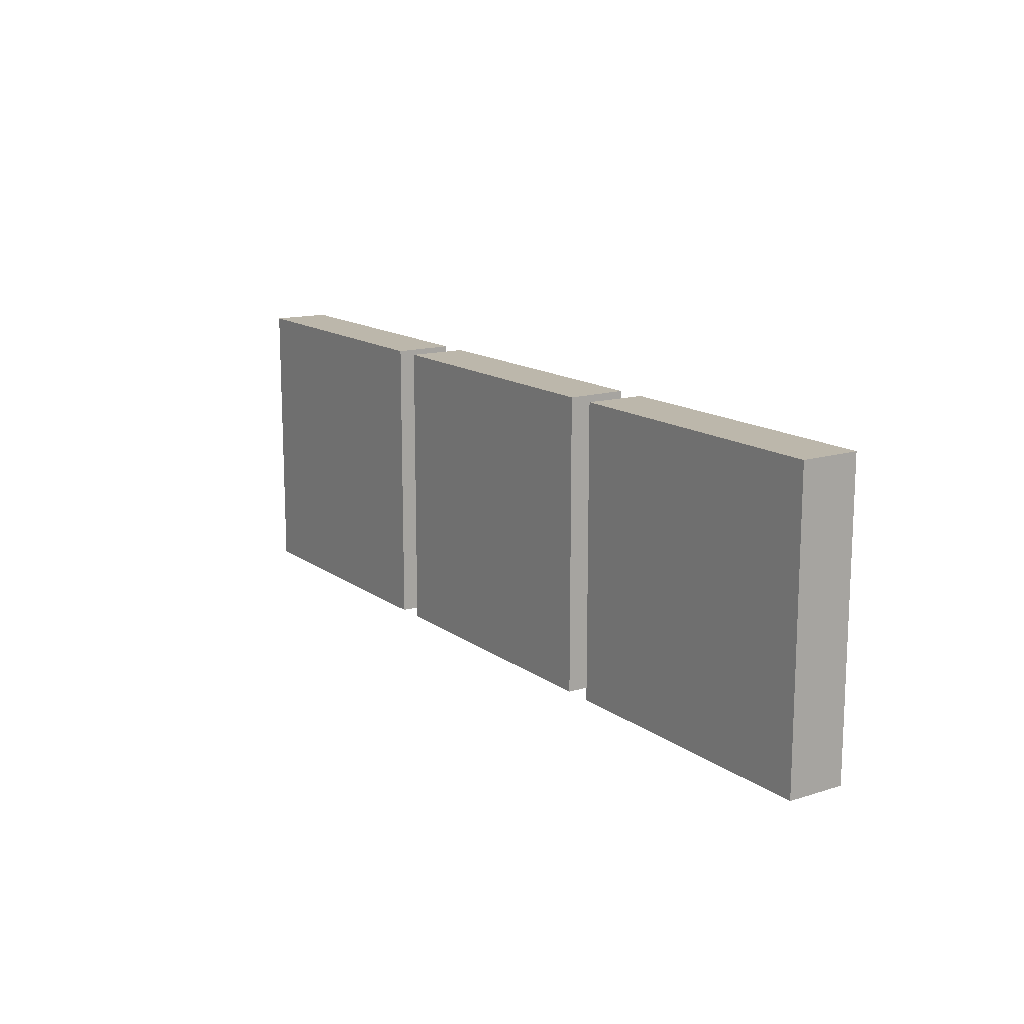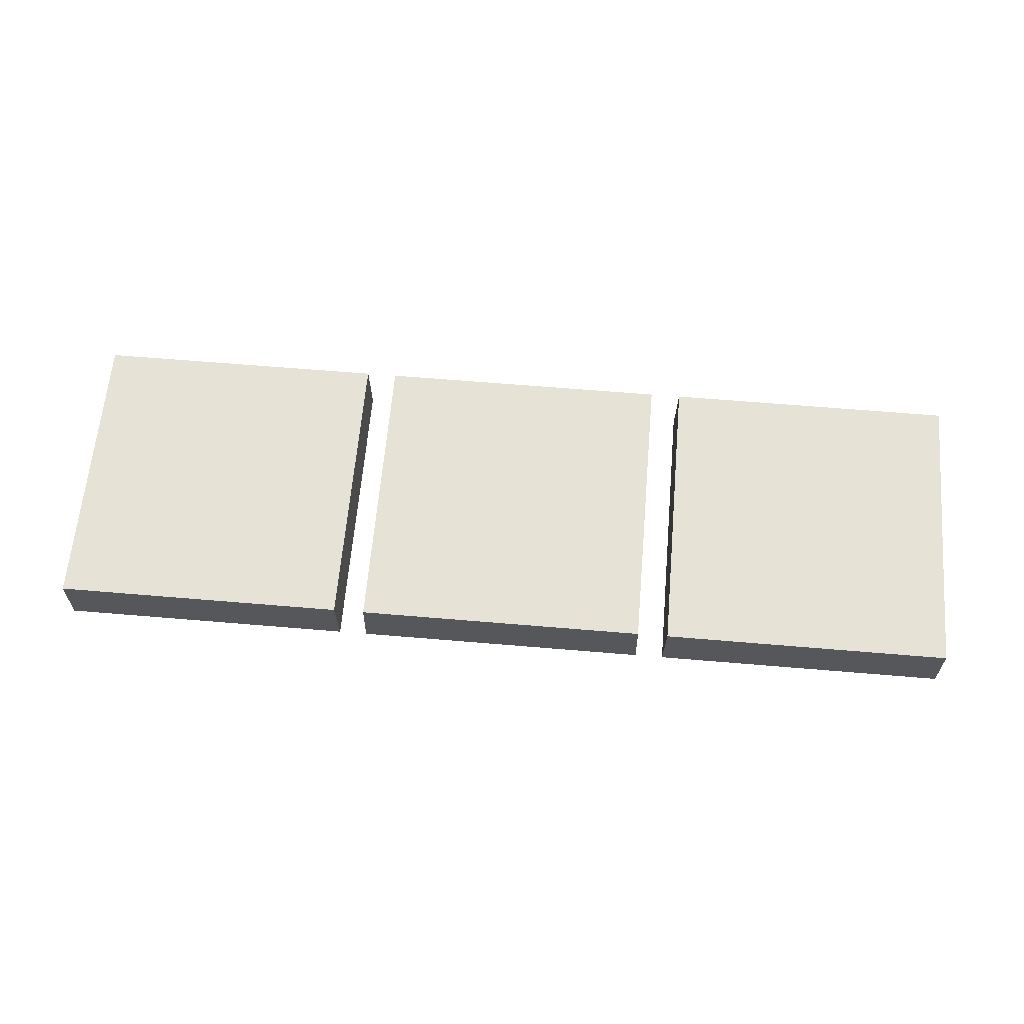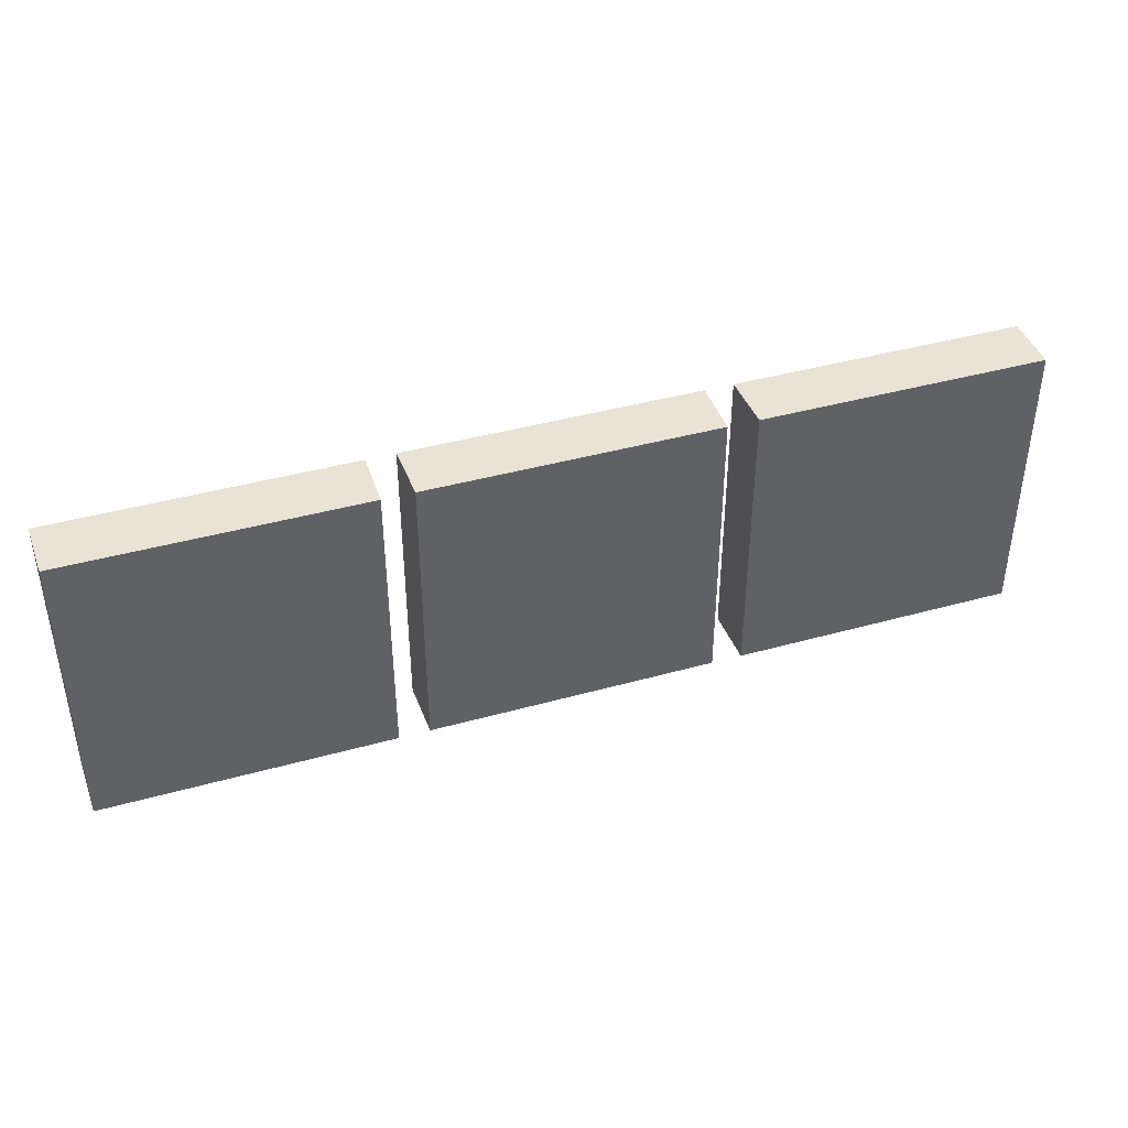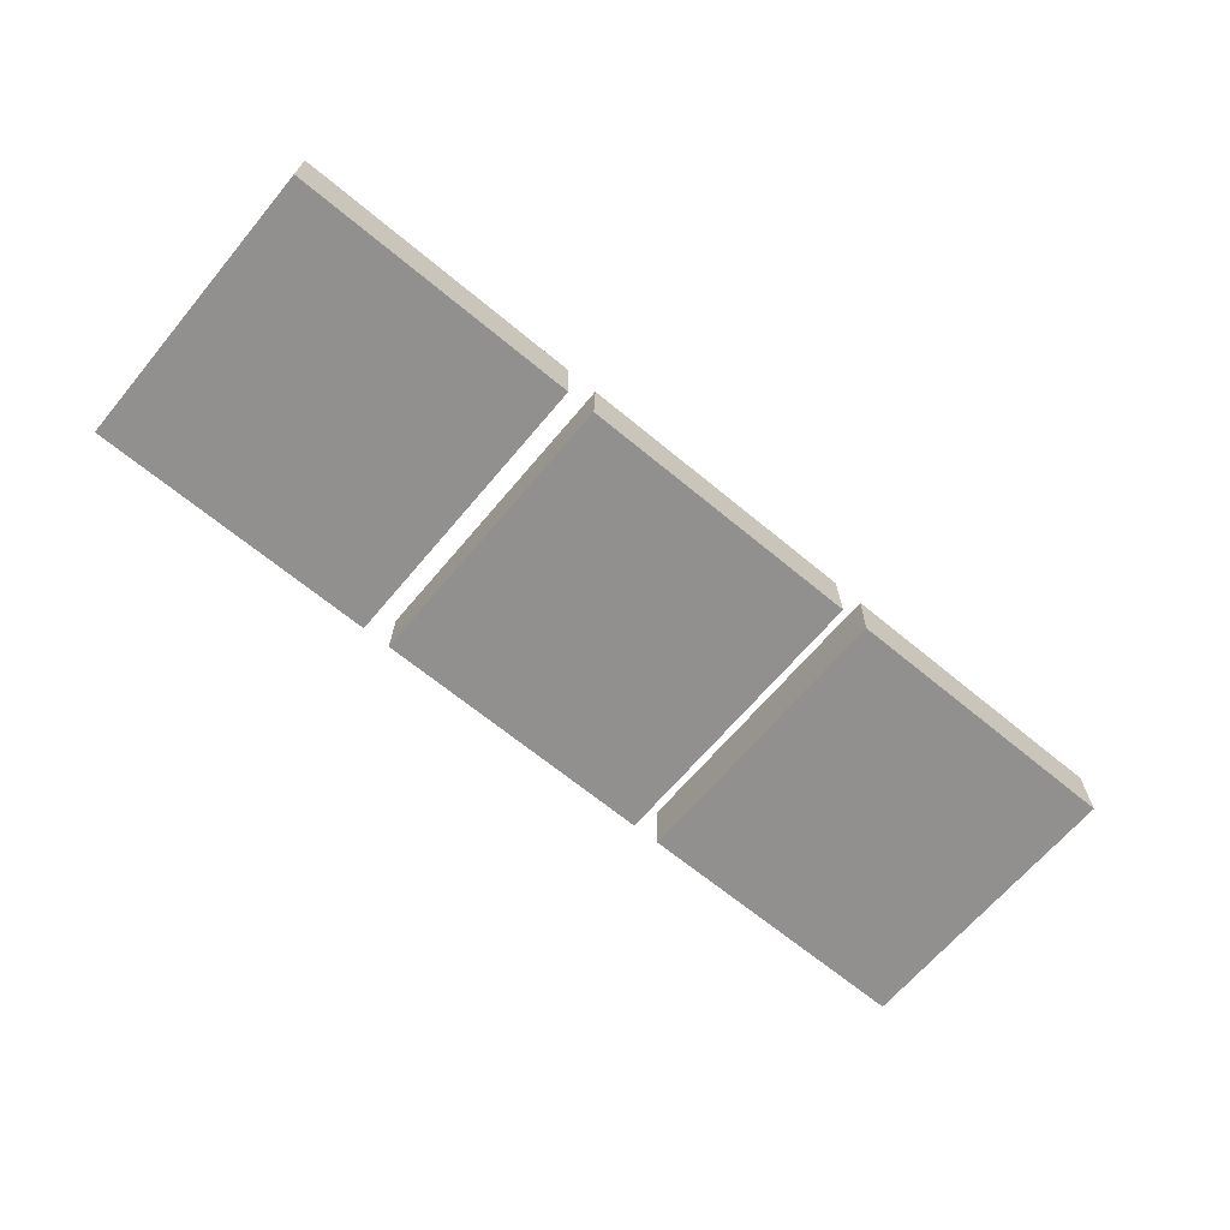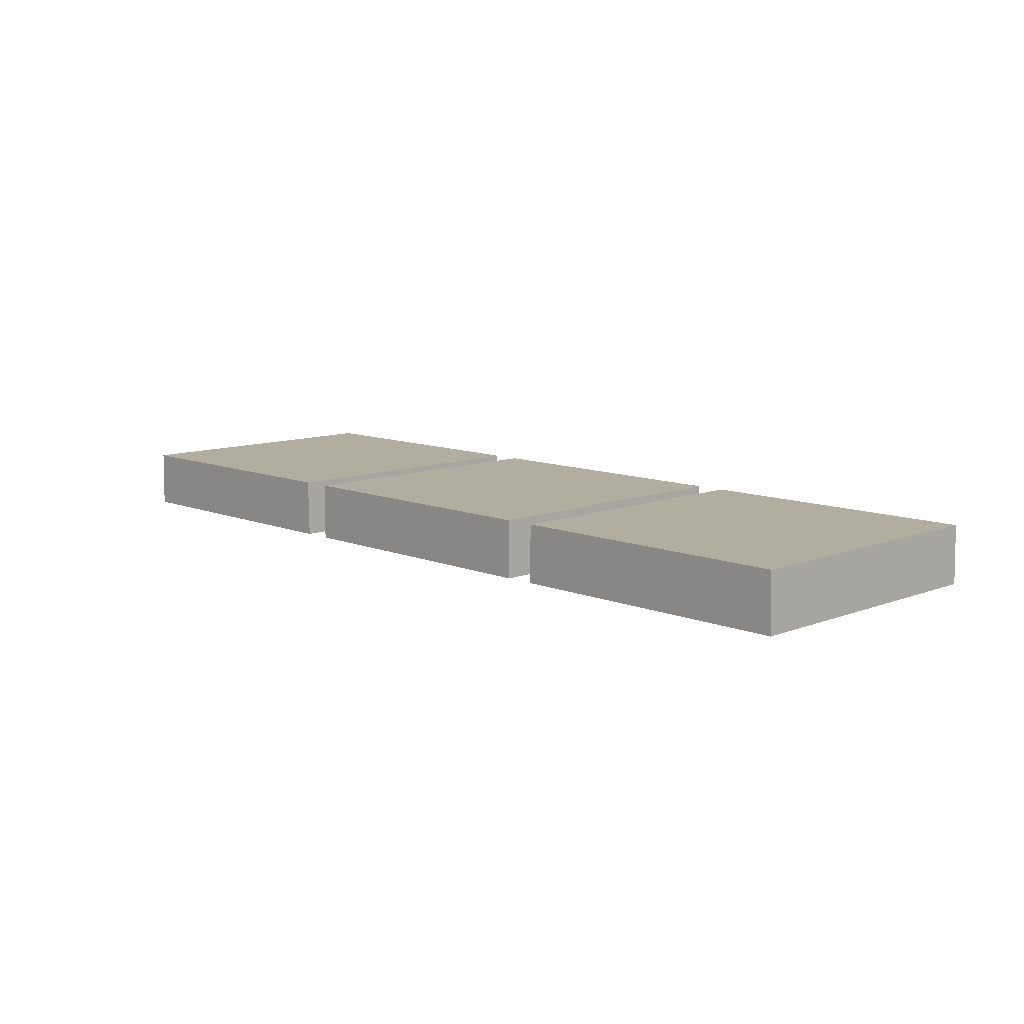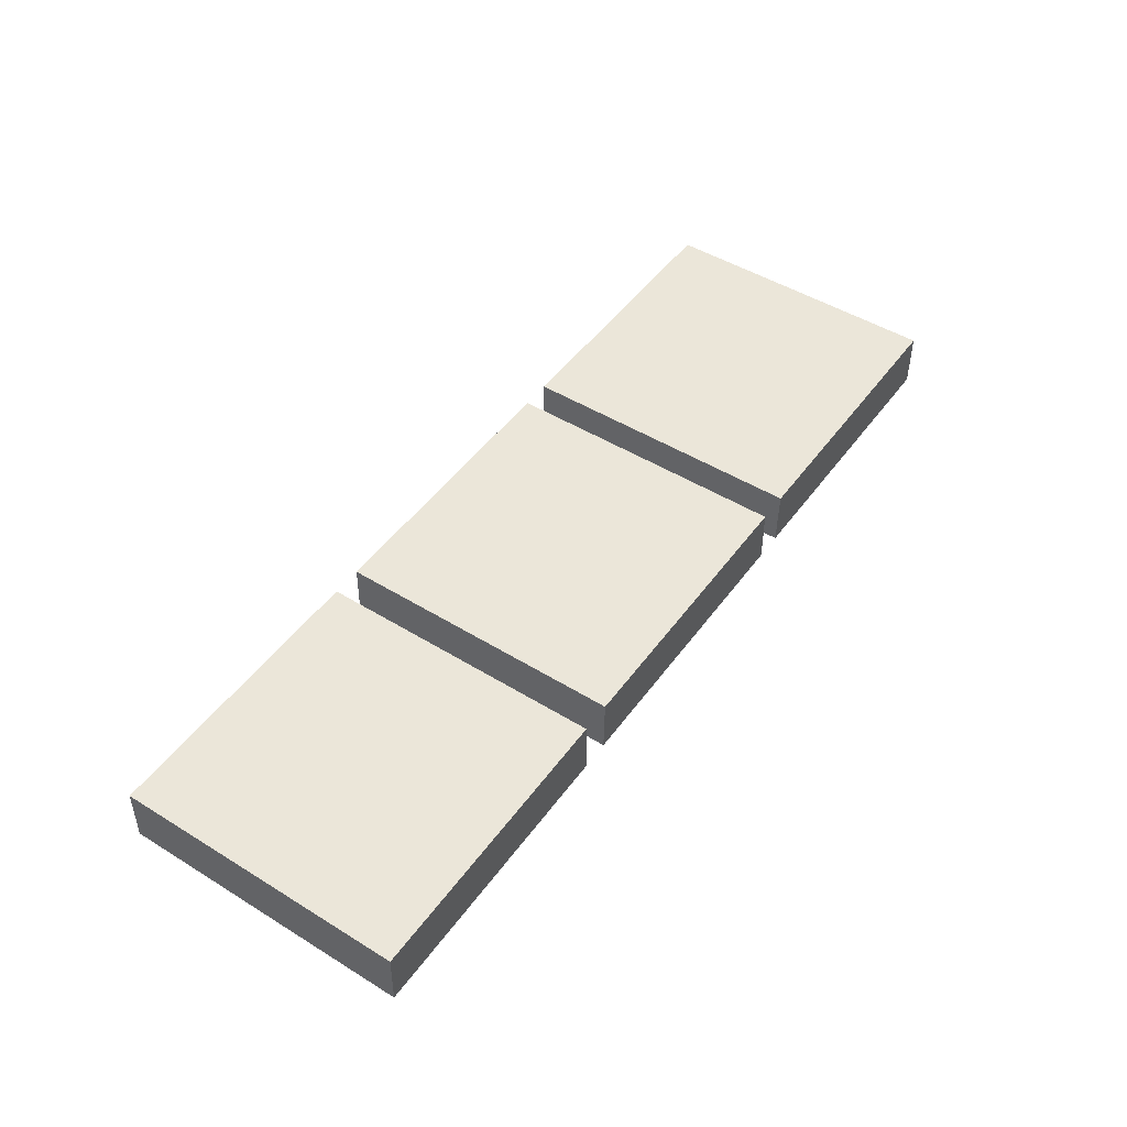
<metadata>
{"format":"obj","ext":"obj","renderer":"f3d","projection":"perspective","resolution":1024,"background":"white","views":[{"elev":14.3,"azim":-123.4,"up":"+Y"},{"elev":63.1,"azim":4.9,"up":"+Z"},{"elev":41.0,"azim":-18.8,"up":"+Y"},{"elev":-65.7,"azim":-39.9,"up":"+Z"},{"elev":10.3,"azim":-134.3,"up":"+Z"},{"elev":48.4,"azim":124.5,"up":"+Z"}]}
</metadata>
<code>
o model_5014
v 0.6683 1.547 -0.5
v 1.787 1.547 -0.5
v 1.787 0.4282 -0.5
v 0.6683 0.4282 -0.5
v -0.5594 1.547 -0.5
v 0.5594 1.547 -0.5
v 0.5594 0.4282 -0.5
v -0.5594 0.4282 -0.5
v -1.787 1.547 -0.5
v -0.6683 1.547 -0.5
v -0.6683 0.4282 -0.5
v -1.787 0.4282 -0.5
v -1.783 0.4282 -0.277
v -1.787 0.4282 -0.5
v -0.6683 0.4282 -0.5
v -0.6728 0.4282 -0.277
v -1.787 0.4282 -0.5
v -1.783 0.4282 -0.277
v -1.783 1.547 -0.277
v -1.787 1.547 -0.5
v -0.6728 0.4282 -0.277
v -0.6683 0.4282 -0.5
v -0.6683 1.547 -0.5
v -0.6728 1.547 -0.277
v -1.787 1.547 -0.5
v -1.783 1.547 -0.277
v -0.6728 1.547 -0.277
v -0.6683 1.547 -0.5
v -1.783 0.4282 -0.277
v -0.6728 0.4282 -0.277
v -0.6728 1.547 -0.277
v -1.783 1.547 -0.277
v -0.5549 0.4282 -0.277
v -0.5594 0.4282 -0.5
v 0.5594 0.4282 -0.5
v 0.5549 0.4282 -0.277
v -0.5594 0.4282 -0.5
v -0.5549 0.4282 -0.277
v -0.5549 1.547 -0.277
v -0.5594 1.547 -0.5
v 0.5549 0.4282 -0.277
v 0.5594 0.4282 -0.5
v 0.5594 1.547 -0.5
v 0.5549 1.547 -0.277
v -0.5594 1.547 -0.5
v -0.5549 1.547 -0.277
v 0.5549 1.547 -0.277
v 0.5594 1.547 -0.5
v -0.5549 0.4282 -0.277
v 0.5549 0.4282 -0.277
v 0.5549 1.547 -0.277
v -0.5549 1.547 -0.277
v 0.6728 0.4282 -0.277
v 0.6683 0.4282 -0.5
v 1.787 0.4282 -0.5
v 1.783 0.4282 -0.277
v 0.6683 0.4282 -0.5
v 0.6728 0.4282 -0.277
v 0.6728 1.547 -0.277
v 0.6683 1.547 -0.5
v 1.783 0.4282 -0.277
v 1.787 0.4282 -0.5
v 1.787 1.547 -0.5
v 1.783 1.547 -0.277
v 0.6683 1.547 -0.5
v 0.6728 1.547 -0.277
v 1.783 1.547 -0.277
v 1.787 1.547 -0.5
v 0.6728 0.4282 -0.277
v 1.783 0.4282 -0.277
v 1.783 1.547 -0.277
v 0.6728 1.547 -0.277
g surface_000
f 1 3 4
f 1 2 3
f 5 7 8
f 5 6 7
f 9 11 12
f 9 10 11
g surface_001
f 29 31 32
f 29 30 31
f 25 27 28
f 25 26 27
f 21 23 24
f 21 22 23
f 17 19 20
f 17 18 19
f 13 15 16
f 13 14 15
f 49 51 52
f 49 50 51
f 45 47 48
f 45 46 47
f 41 43 44
f 41 42 43
f 37 39 40
f 37 38 39
f 33 35 36
f 33 34 35
f 69 71 72
f 69 70 71
f 65 67 68
f 65 66 67
f 61 63 64
f 61 62 63
f 57 59 60
f 57 58 59
f 53 55 56
f 53 54 55

</code>
